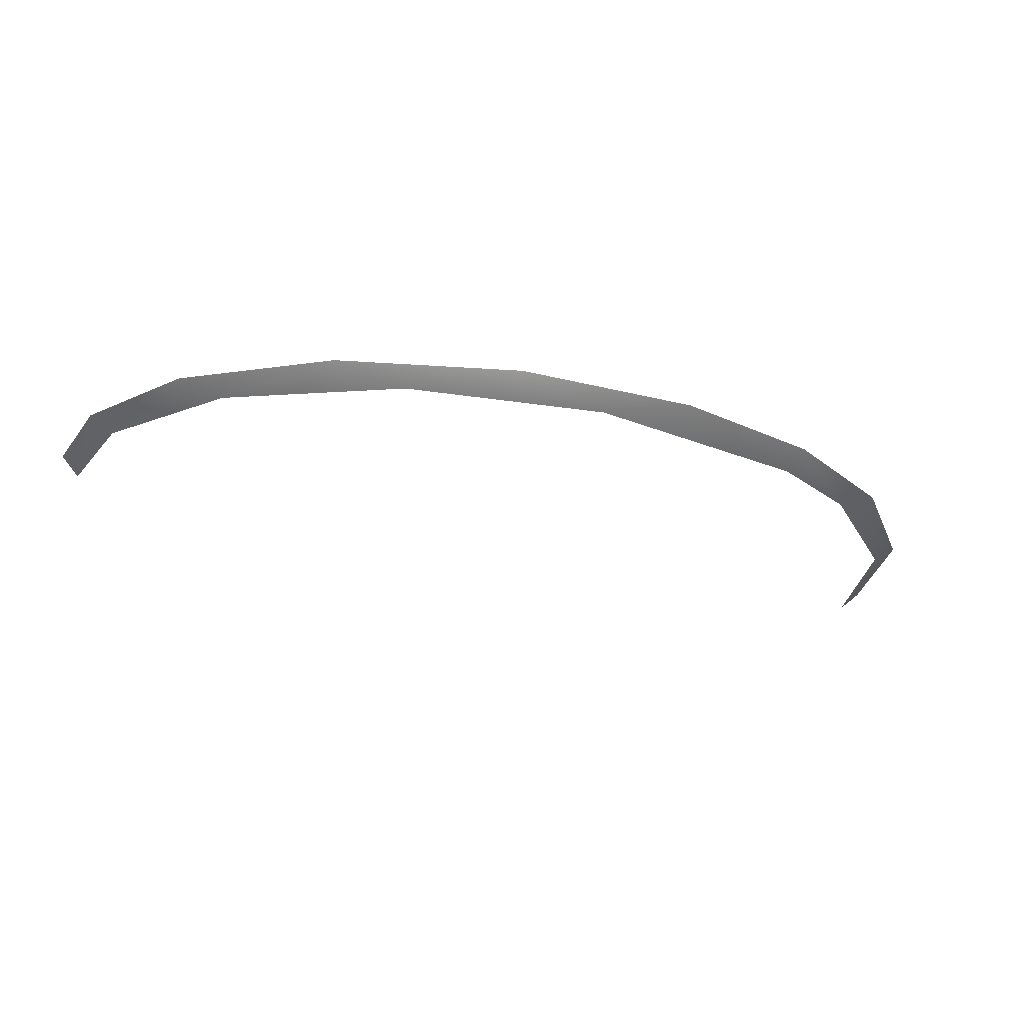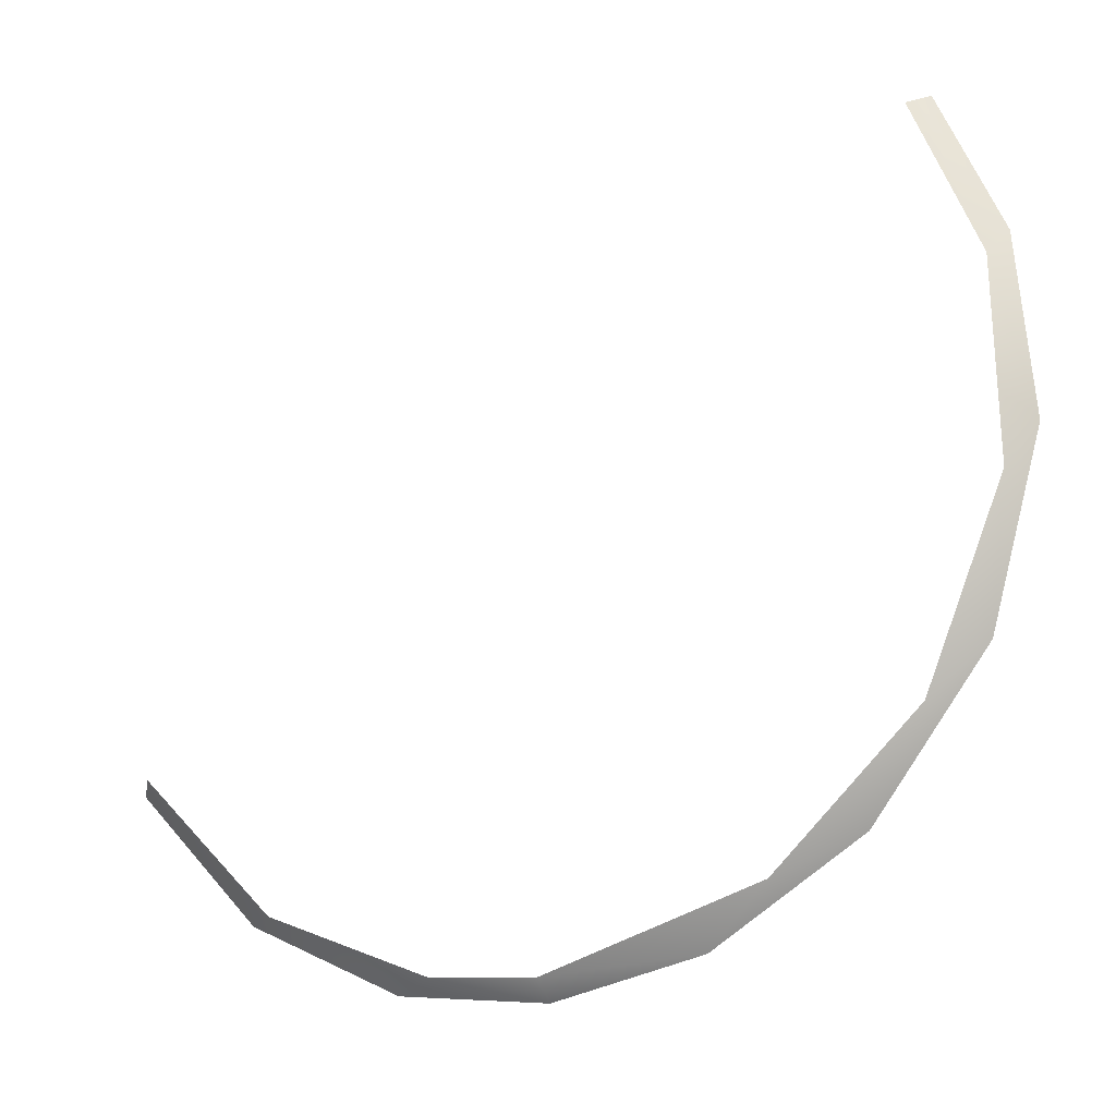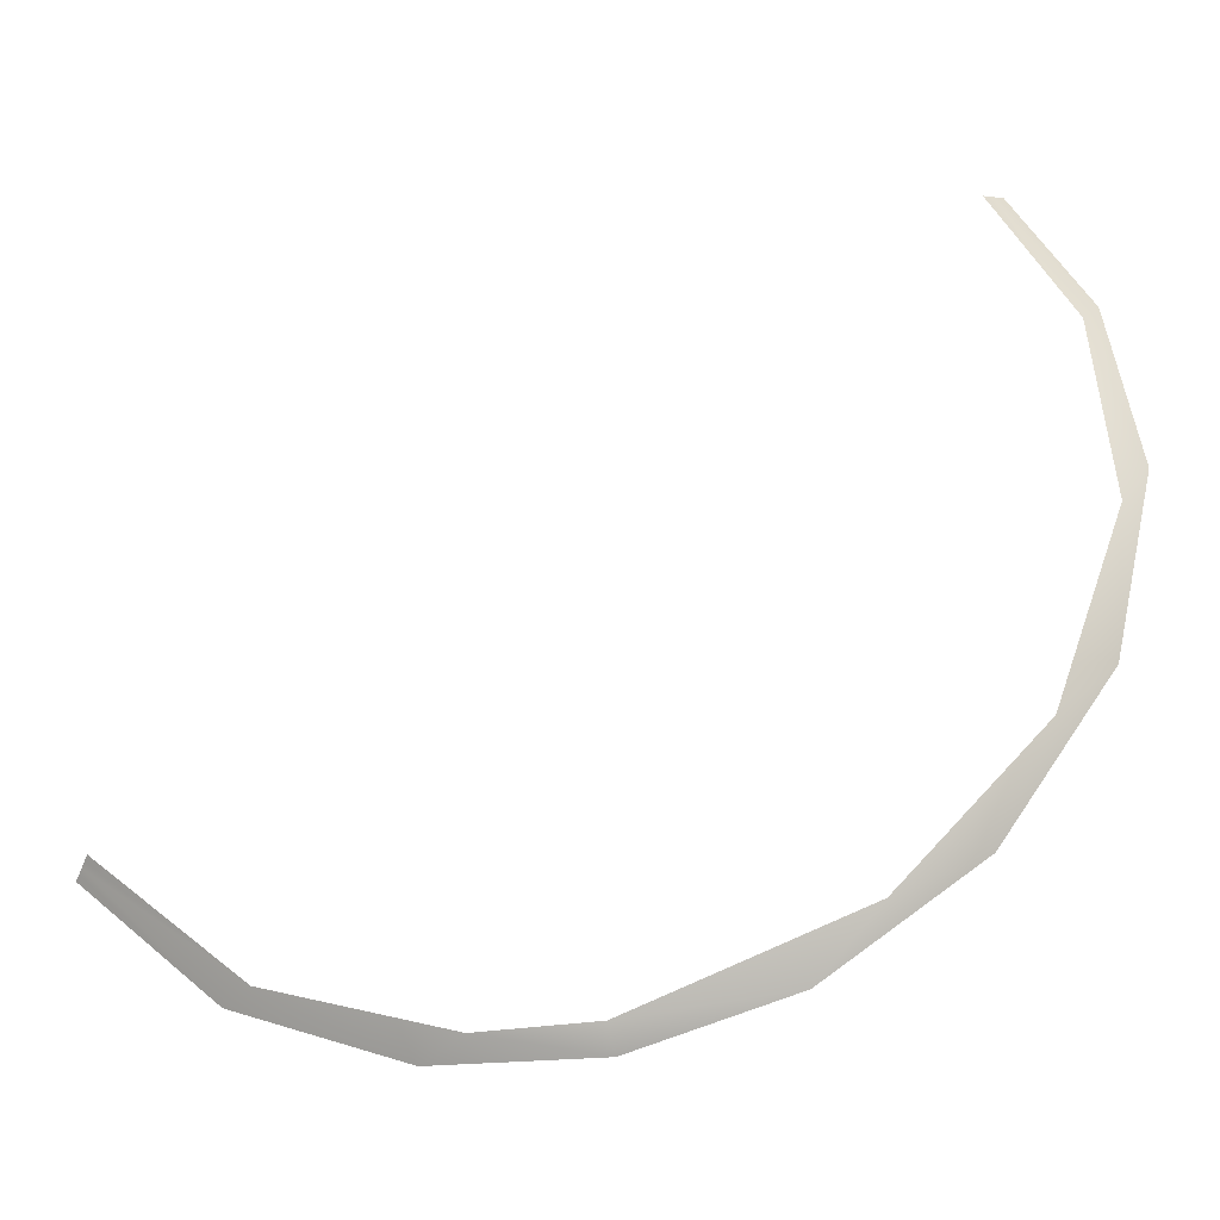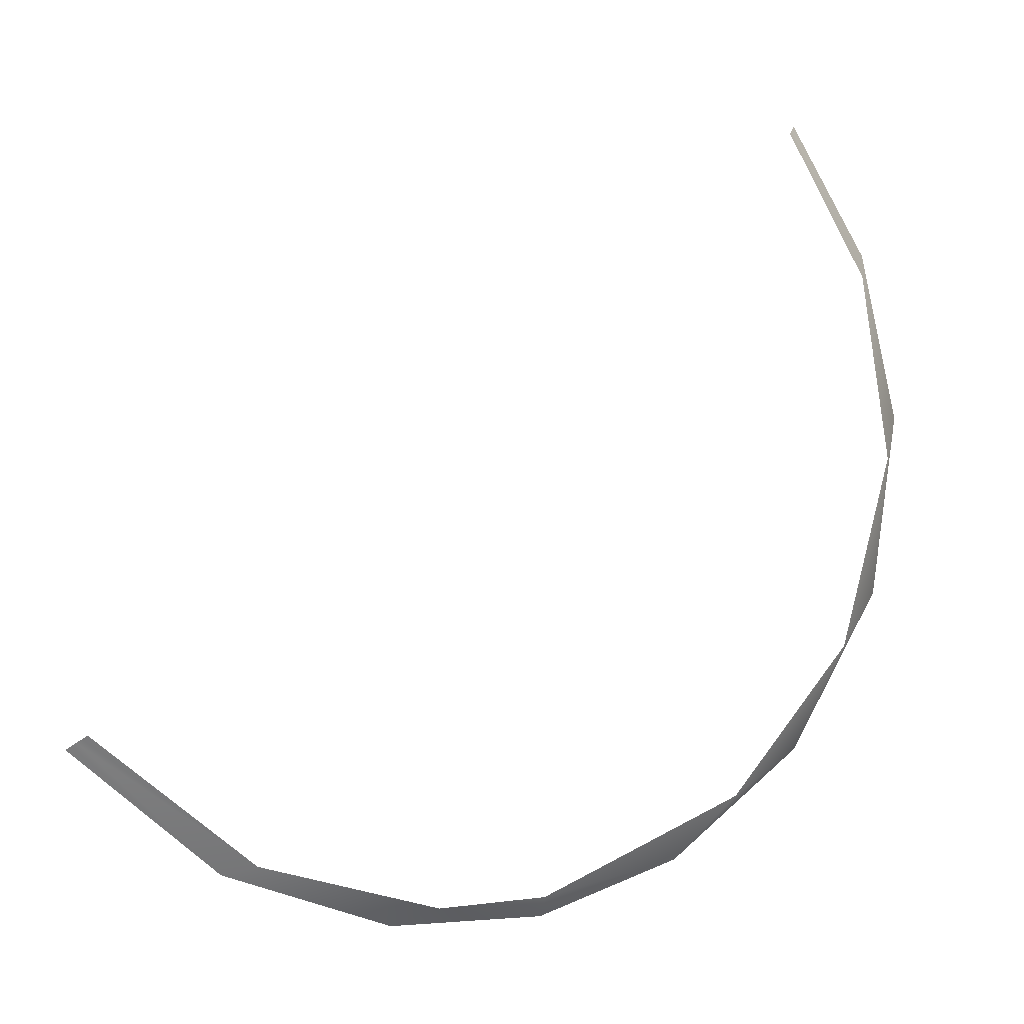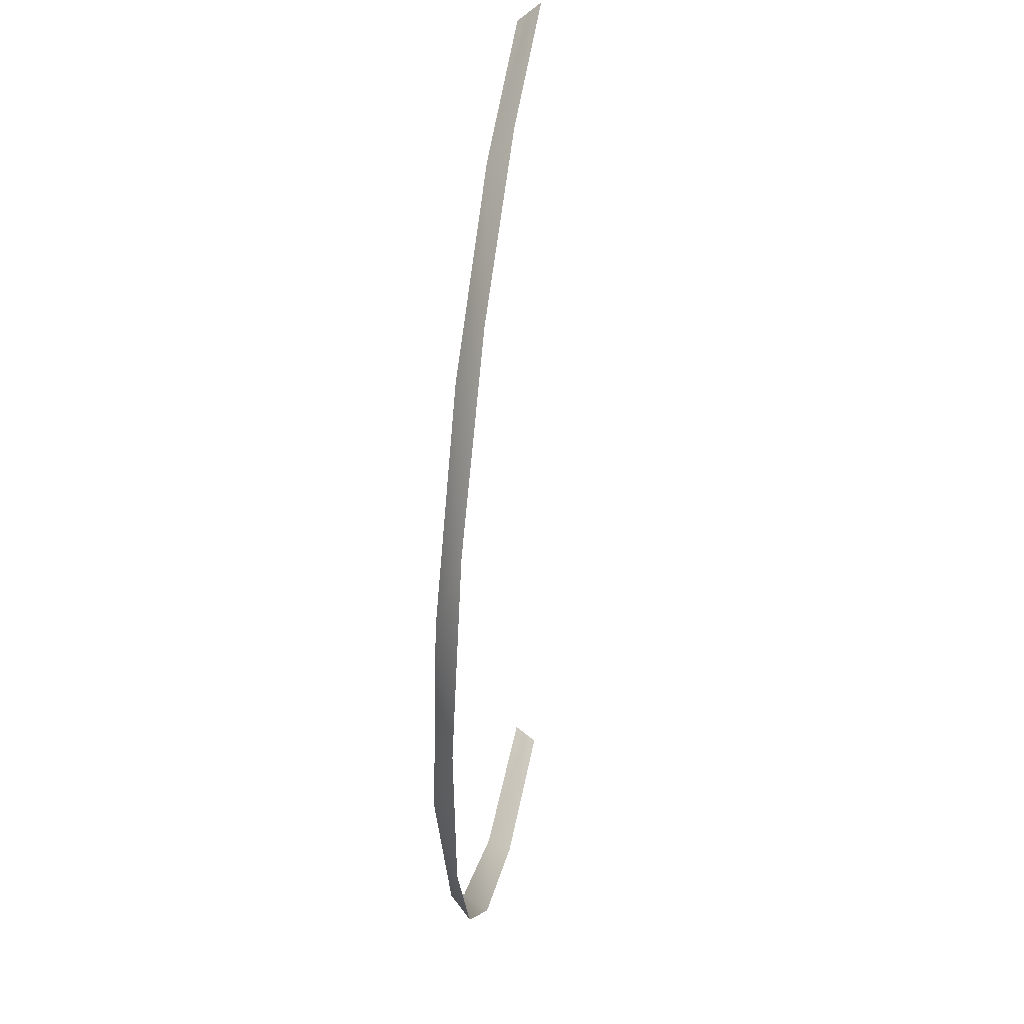
<metadata>
{"format":"obj","ext":"obj","renderer":"f3d","projection":"perspective","resolution":1024,"background":"white","views":[{"elev":-23.6,"azim":127.8,"up":"+Y"},{"elev":-7.9,"azim":28.6,"up":"+Z"},{"elev":-26.5,"azim":13.1,"up":"+Z"},{"elev":3.4,"azim":-22.1,"up":"+Z"},{"elev":-7.8,"azim":95.4,"up":"+Z"}]}
</metadata>
<code>
o Group131/mesh166/mesh166-geometry#mesh166-geometry
v -0.008587 0.309 0.741
v -0.01608 0.3106 0.7335
v -0.03433 0.3078 0.731
v 0.00115 0.3121 0.7457
v -0.034 0.31 0.7282
v 0.007612 0.3112 0.7585
v -0.04754 0.3078 0.7308
v 0.01363 0.3144 0.7646
v -0.05269 0.31 0.7287
v 0.01537 0.314 0.7817
v -0.06894 0.3086 0.7372
v 0.01819 0.3172 0.7867
v -0.07253 0.3109 0.7361
v 0.01311 0.3168 0.8046
v -0.08853 0.3116 0.7519
v 0.0147 0.3197 0.8074
v -0.08903 0.3122 0.7515
v -0.08803 0.3111 0.7524
v 0.004762 0.3204 0.8231
v -0.08952 0.3128 0.751
v -0.08754 0.3105 0.7528
v 0.004266 0.3197 0.8228
v 0.005259 0.321 0.8234
v 0.00377 0.319 0.8225
v 0.005755 0.3217 0.8237
f 1 2 3
f 3 2 1
f 4 2 1
f 1 2 4
f 2 5 3
f 3 5 2
f 6 4 1
f 1 4 6
f 5 7 3
f 3 7 5
f 4 6 8
f 8 6 4
f 9 7 5
f 5 7 9
f 10 8 6
f 6 8 10
f 7 9 11
f 11 9 7
f 8 10 12
f 12 10 8
f 9 13 11
f 11 13 9
f 12 10 14
f 14 10 12
f 11 13 15
f 15 13 11
f 12 14 16
f 16 14 12
f 13 17 15
f 15 17 13
f 11 15 18
f 18 15 11
f 16 14 19
f 19 14 16
f 13 20 17
f 17 20 13
f 11 18 21
f 21 18 11
f 14 22 19
f 19 22 14
f 16 19 23
f 23 19 16
f 14 24 22
f 22 24 14
f 16 23 25
f 25 23 16

</code>
